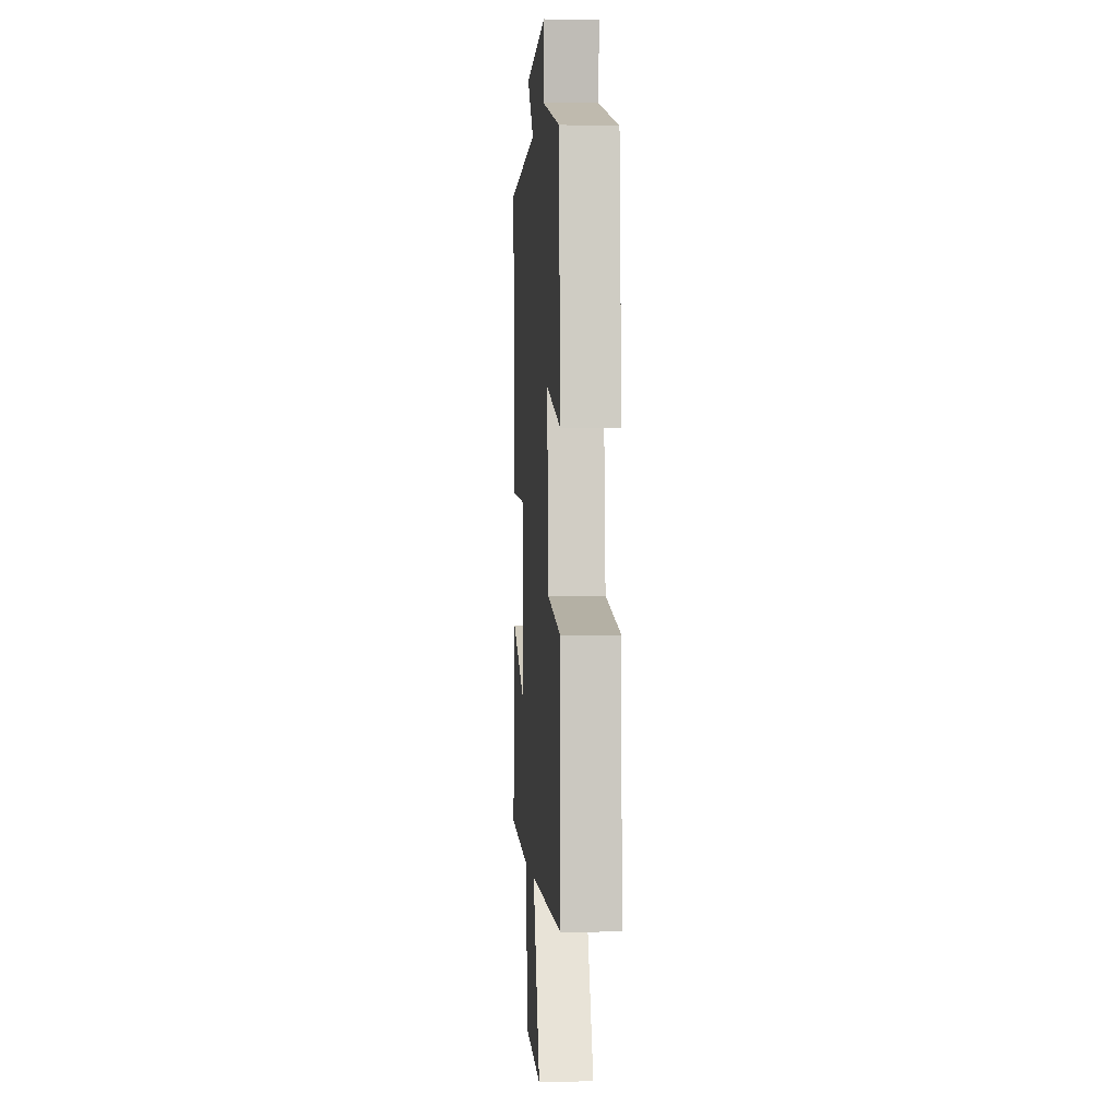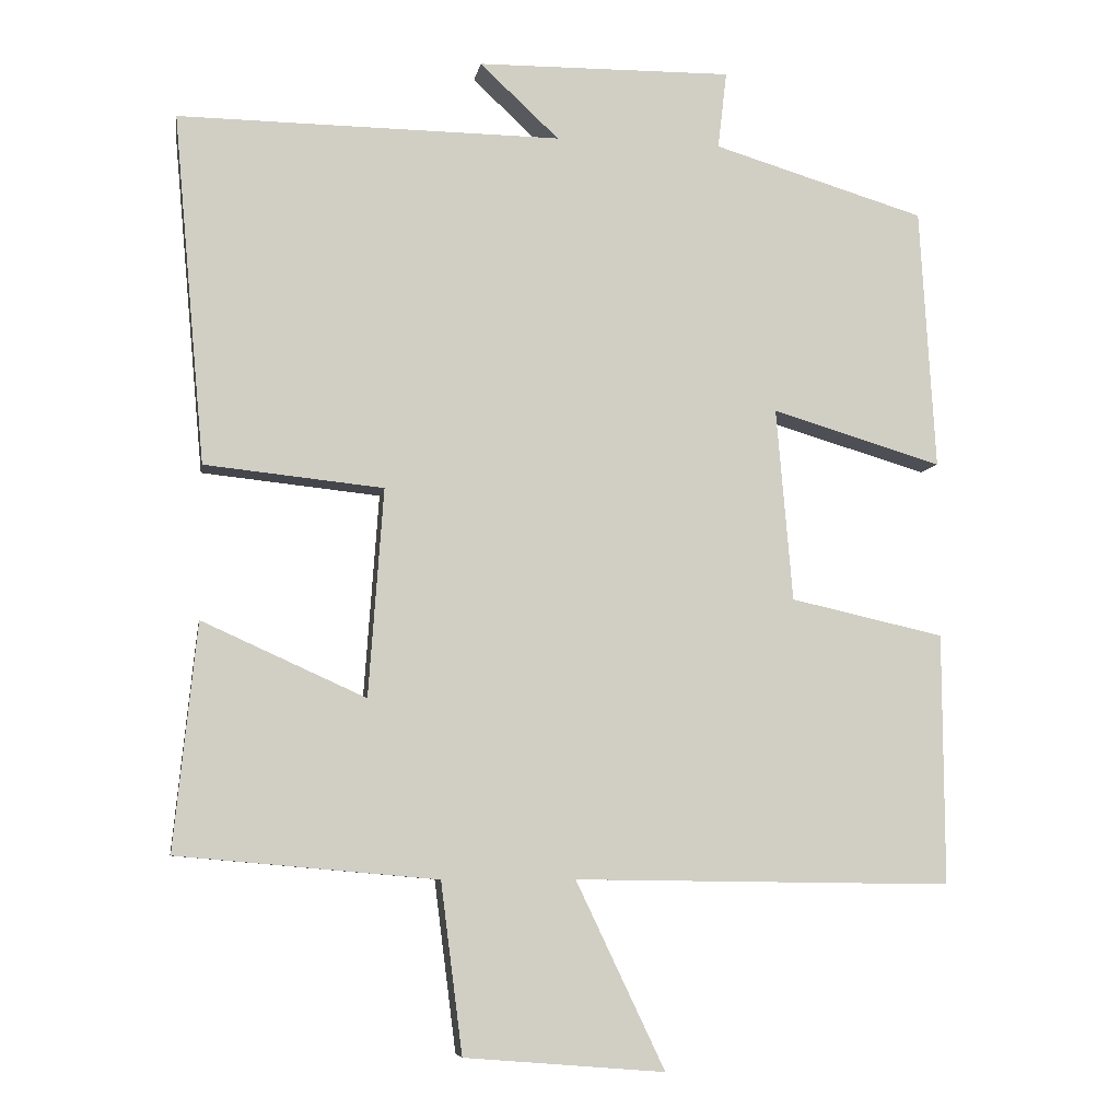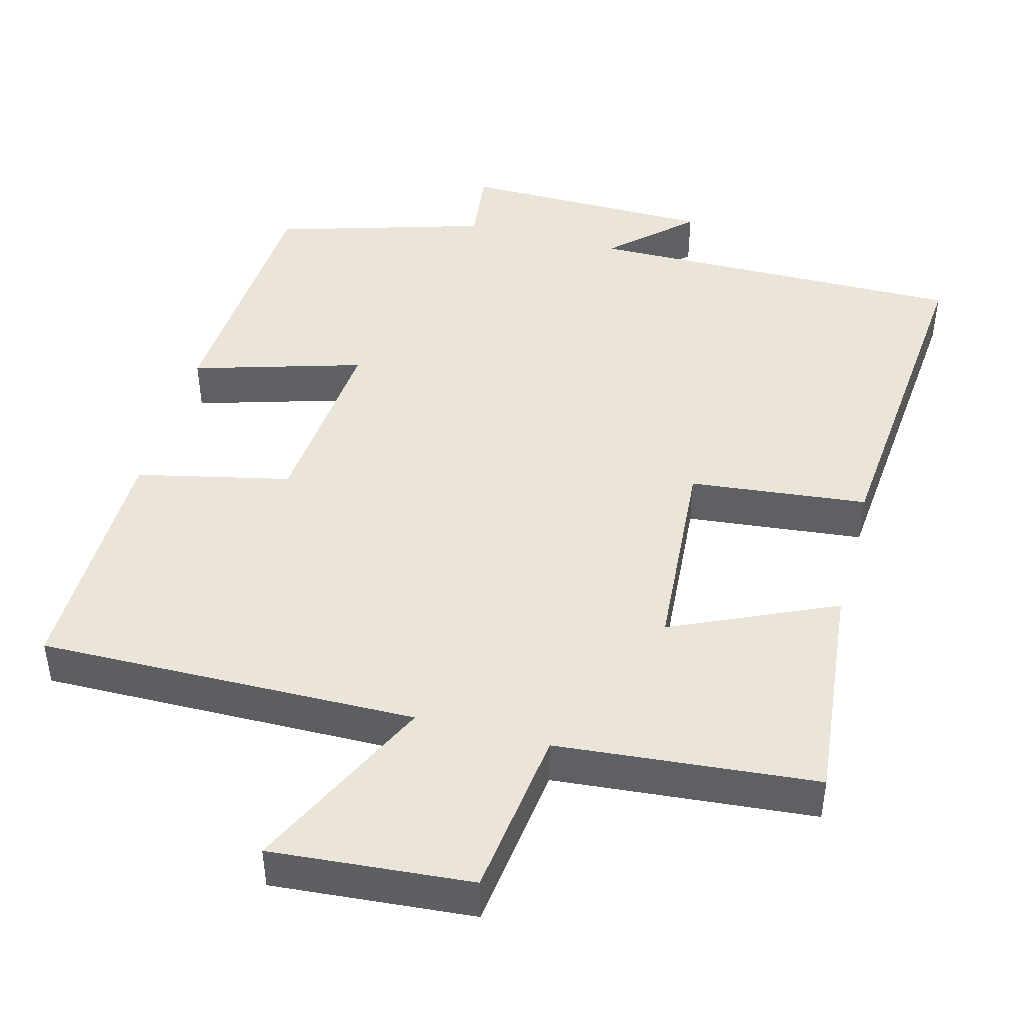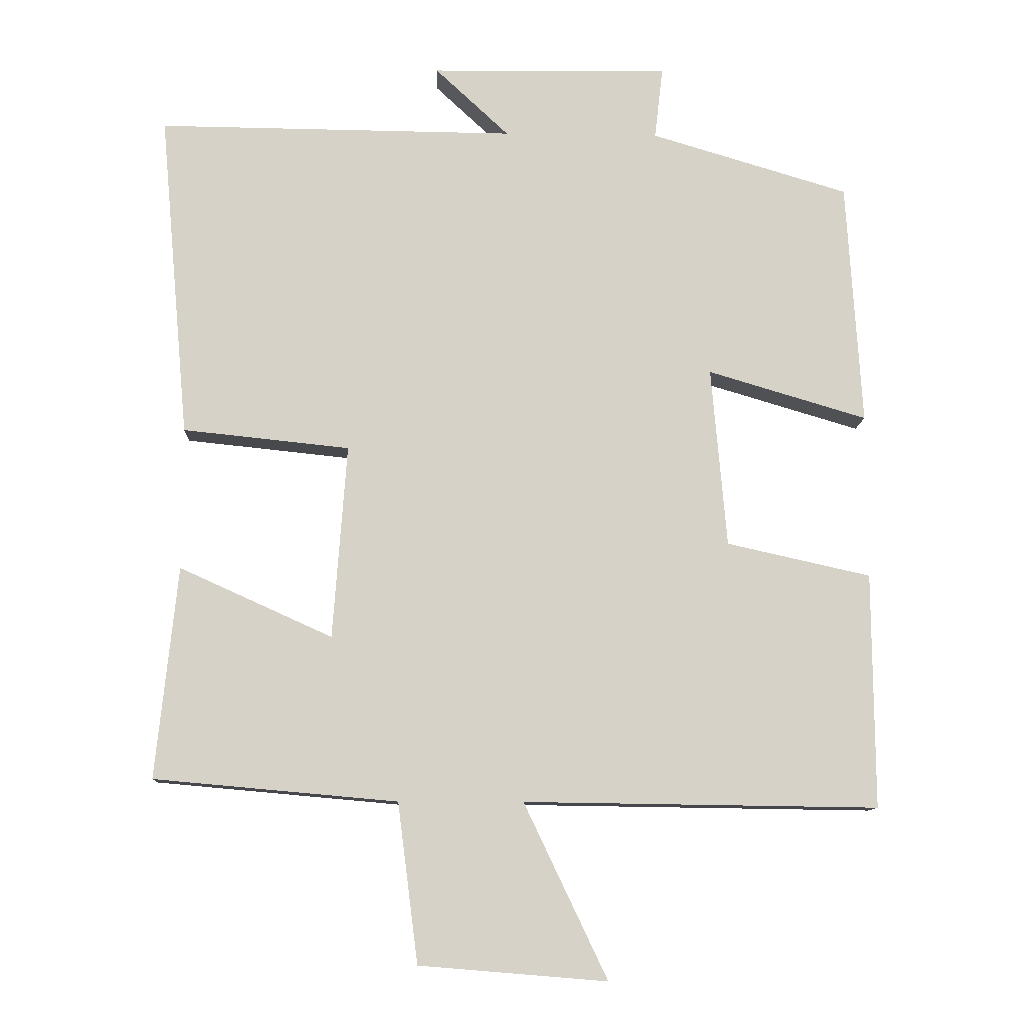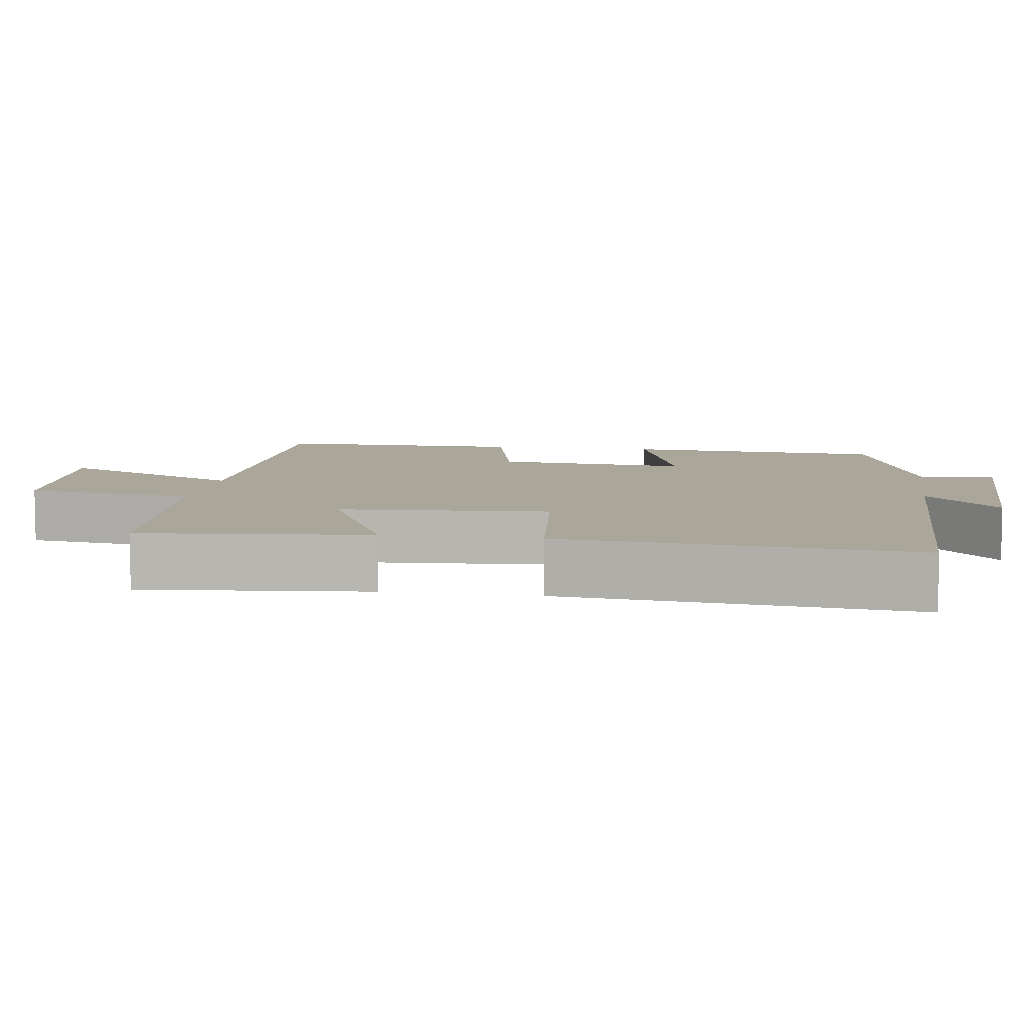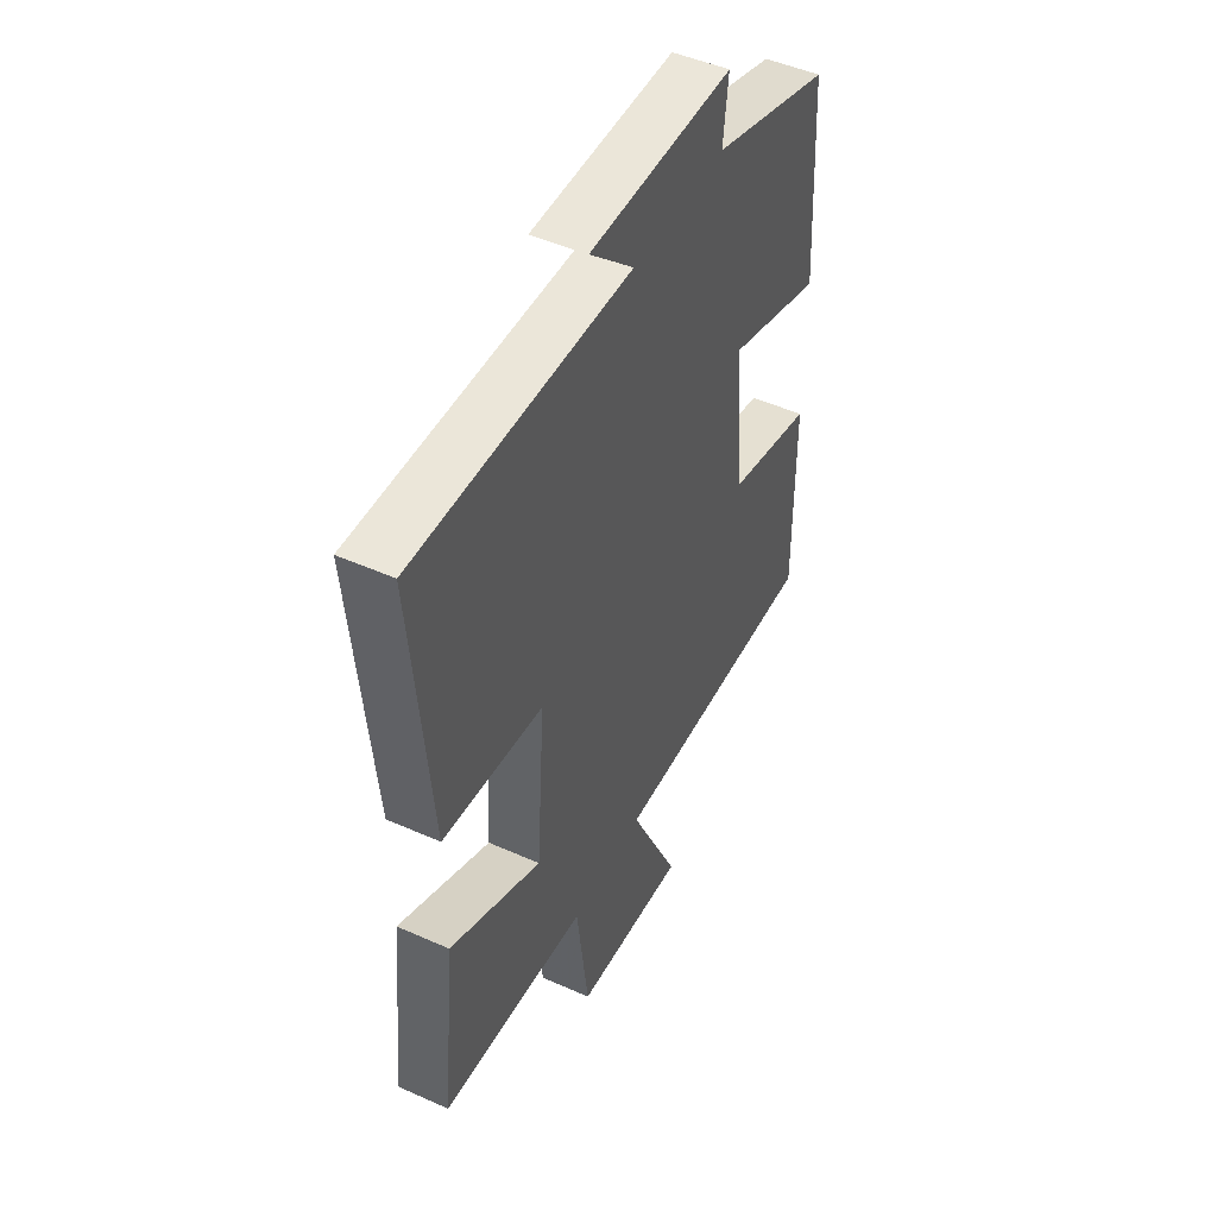
<metadata>
{"format":"obj","ext":"obj","renderer":"f3d","projection":"perspective","resolution":1024,"background":"white","views":[{"elev":-1.2,"azim":86.0,"up":"+Z"},{"elev":-7.0,"azim":-9.6,"up":"+Z"},{"elev":44.8,"azim":-165.1,"up":"+Y"},{"elev":-10.9,"azim":-2.2,"up":"+Z"},{"elev":7.8,"azim":-81.4,"up":"+Y"},{"elev":48.0,"azim":-63.4,"up":"+Z"}]}
</metadata>
<code>
v 0.502 0.07 -0.507
v -0.005 0.07 -0.5
v 0.114 0.07 -0.75
v -0.154 0.07 -0.728
v -0.183 0.07 -0.5
v -0.531 0.07 -0.469
v -0.5 0.07 -0.166
v -0.281 0.07 -0.265
v -0.261 0.07 0.013
v -0.5 0.07 0.038
v -0.542 0.07 0.505
v -0.029 0.07 0.5
v -0.135 0.07 0.599
v 0.207 0.07 0.603
v 0.195 0.07 0.5
v 0.479 0.07 0.415
v 0.5 0.07 0.065
v 0.272 0.07 0.133
v 0.294 0.07 -0.125
v 0.5 0.07 -0.171
v 0.502 0 -0.507
v -0.005 0 -0.5
v 0.114 0 -0.75
v -0.154 0 -0.728
v -0.183 0 -0.5
v -0.531 0 -0.469
v -0.5 0 -0.166
v -0.281 0 -0.265
v -0.261 0 0.013
v -0.5 0 0.038
v -0.542 0 0.505
v -0.029 0 0.5
v -0.135 0 0.599
v 0.207 0 0.603
v 0.195 0 0.5
v 0.479 0 0.415
v 0.5 0 0.065
v 0.272 0 0.133
v 0.294 0 -0.125
v 0.5 0 -0.171
f 19 20 1 2
f 18 19 2
f 15 16 17 18
f 15 18 2
f 12 13 14 15
f 12 15 2
f 9 10 11 12
f 8 9 12 2
f 5 6 7 8
f 5 8 2 3
f 3 4 5
f 22 21 40 39
f 22 39 38
f 38 37 36 35
f 22 38 35
f 35 34 33 32
f 22 35 32
f 32 31 30 29
f 22 32 29 28
f 28 27 26 25
f 23 22 28 25
f 25 24 23
f 1 21 22 2
f 2 22 23 3
f 3 23 24 4
f 4 24 25 5
f 5 25 26 6
f 6 26 27 7
f 7 27 28 8
f 8 28 29 9
f 9 29 30 10
f 10 30 31 11
f 11 31 32 12
f 12 32 33 13
f 13 33 34 14
f 14 34 35 15
f 15 35 36 16
f 16 36 37 17
f 17 37 38 18
f 18 38 39 19
f 19 39 40 20
f 20 40 21 1

</code>
